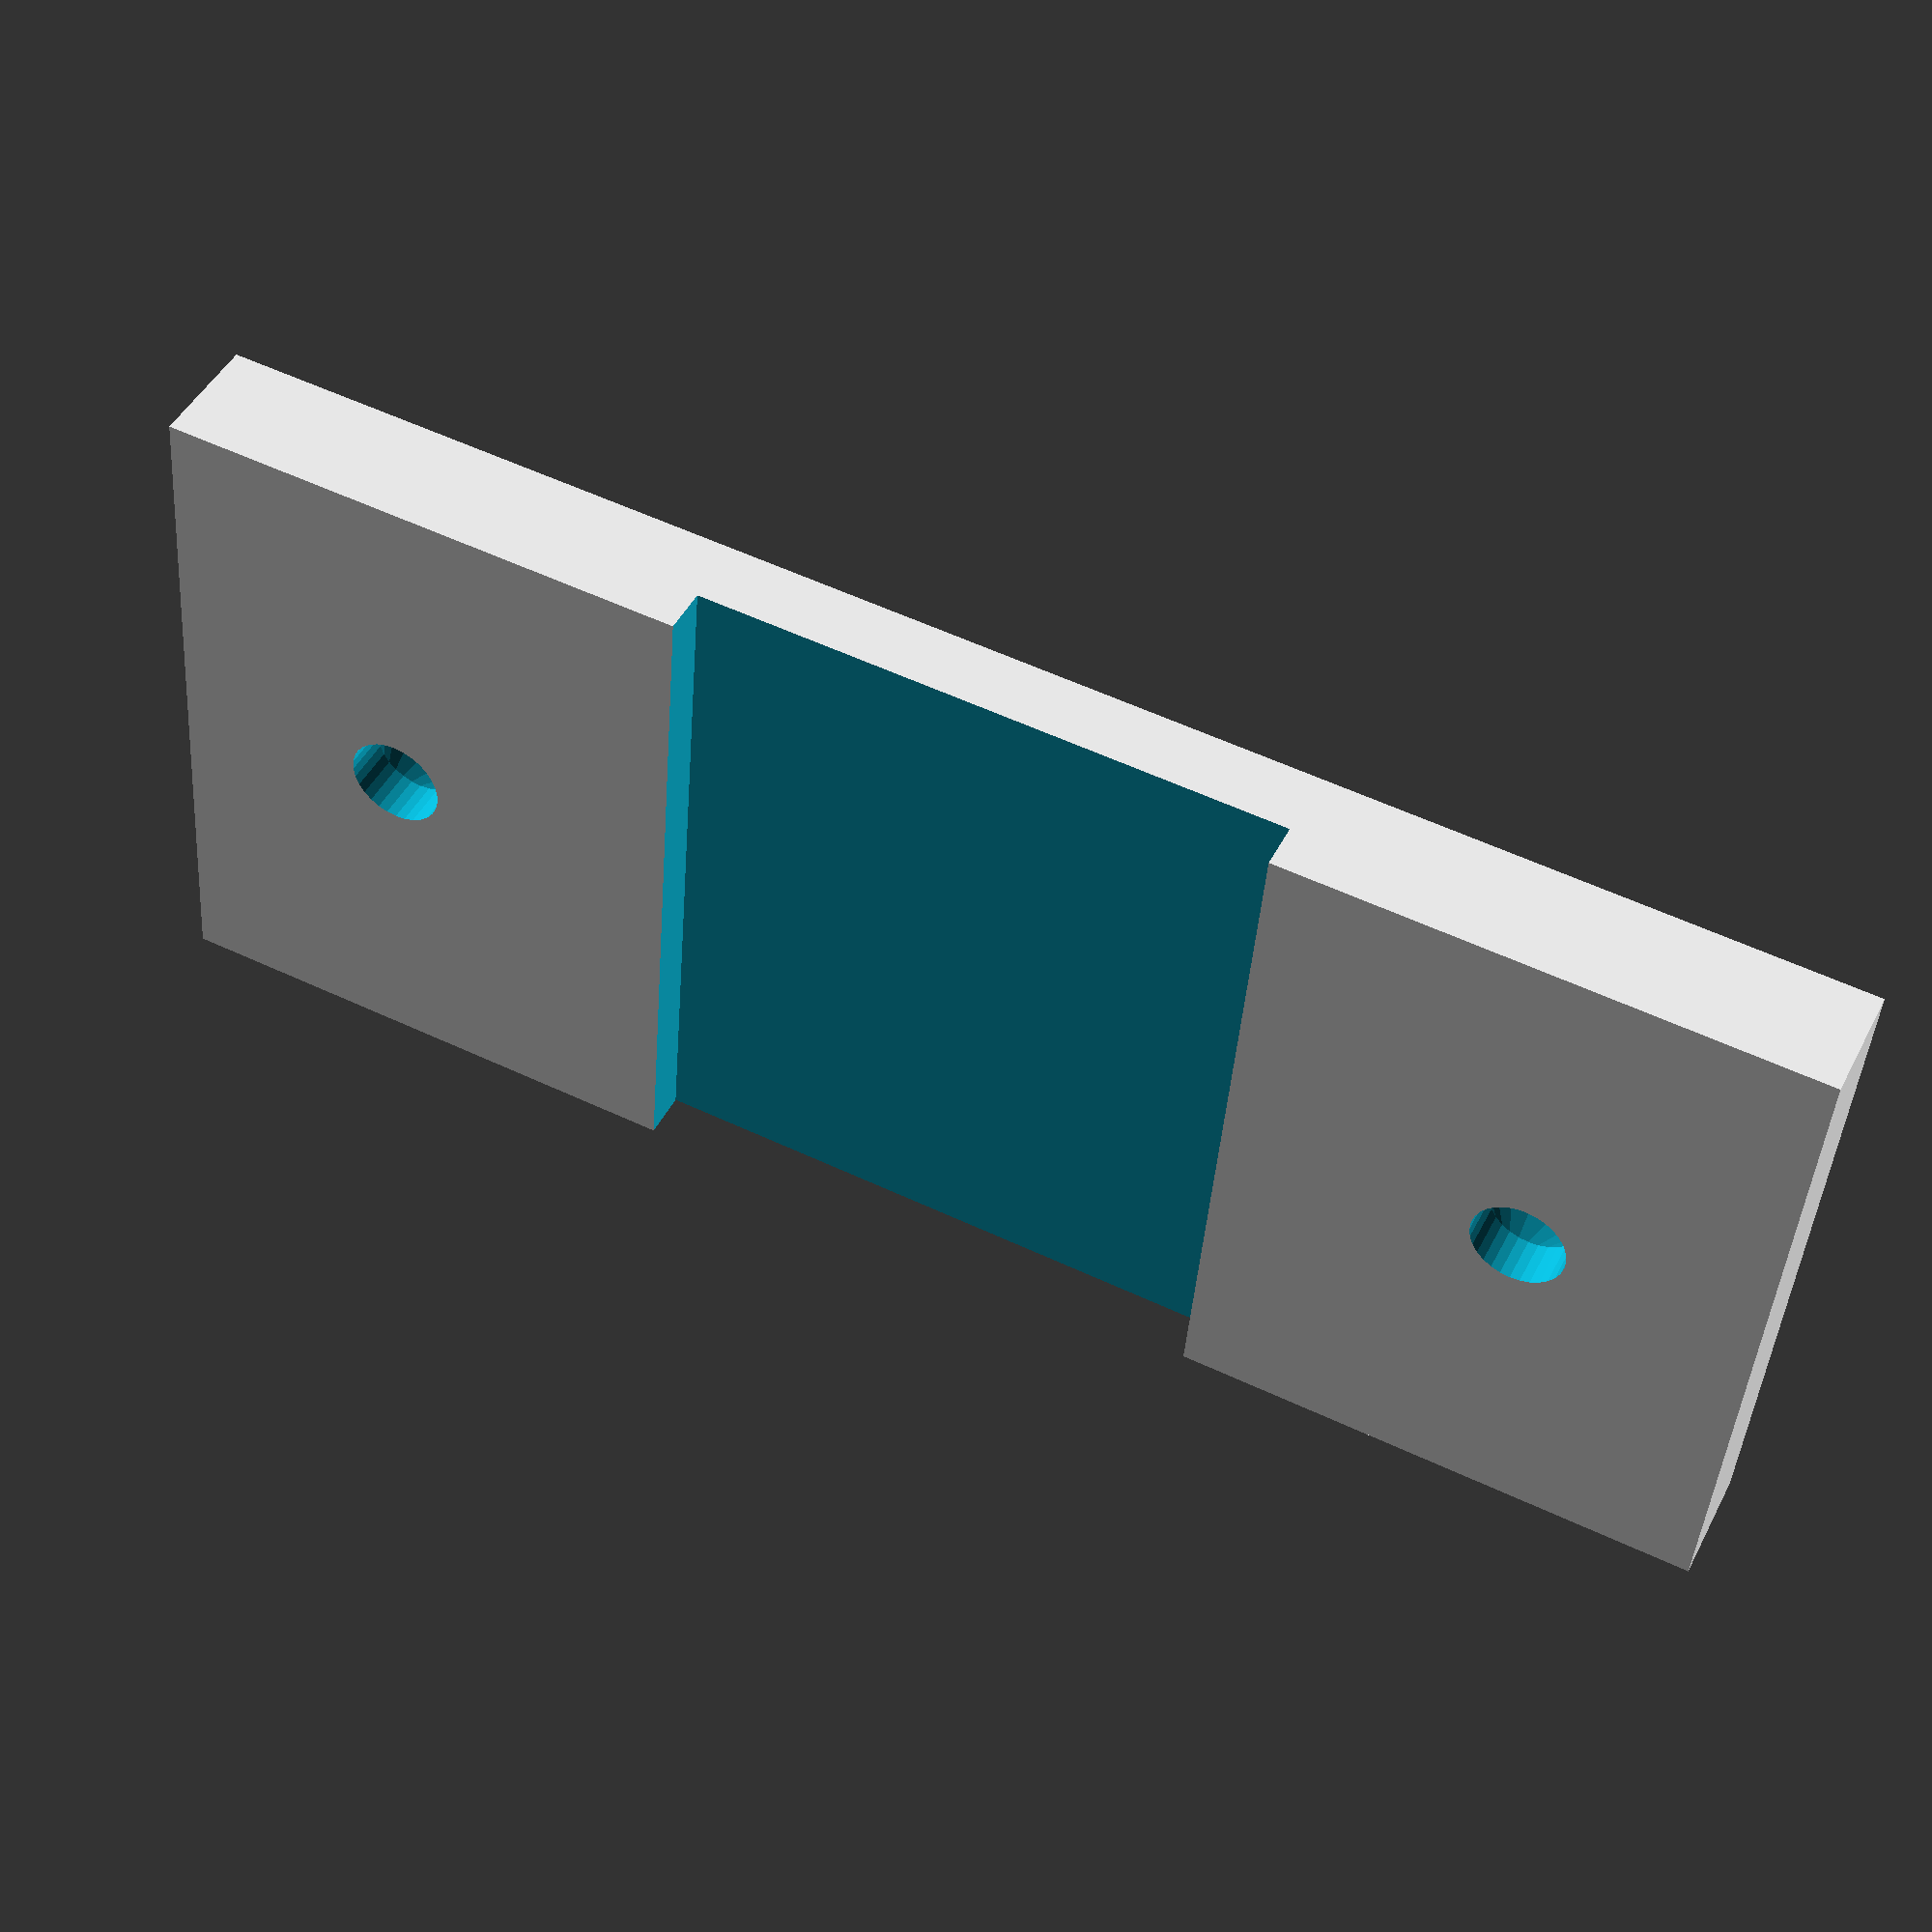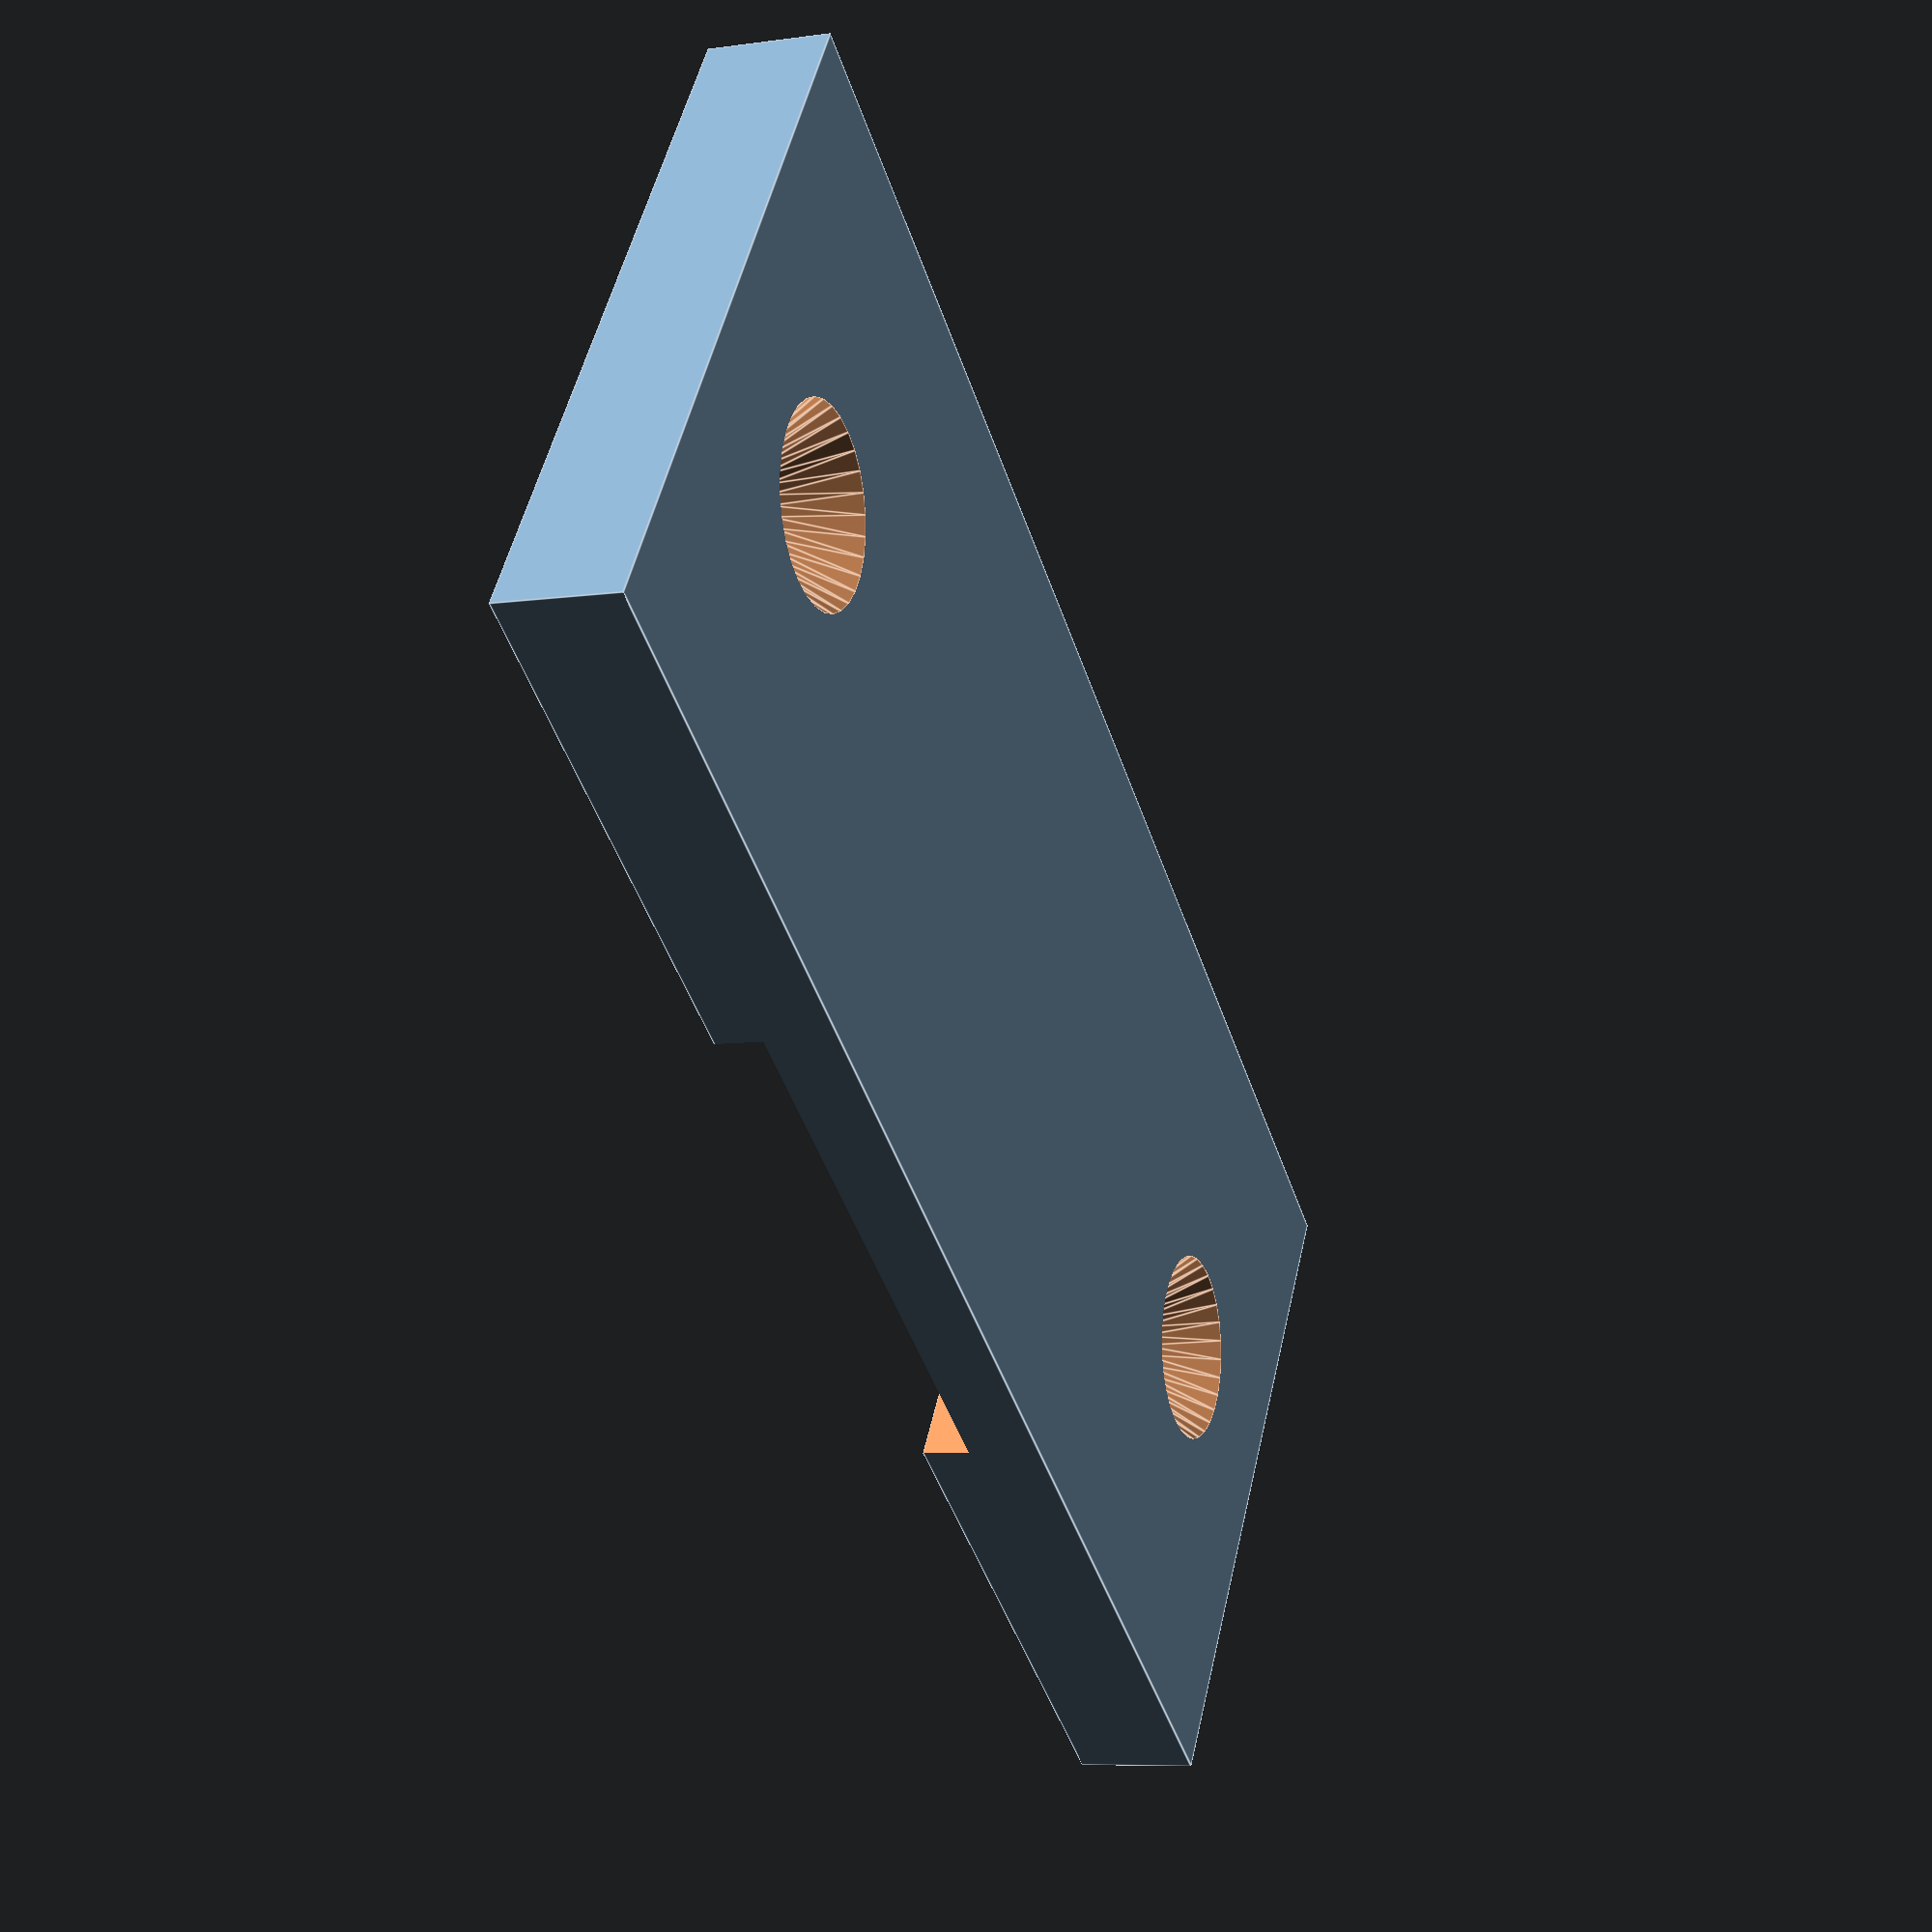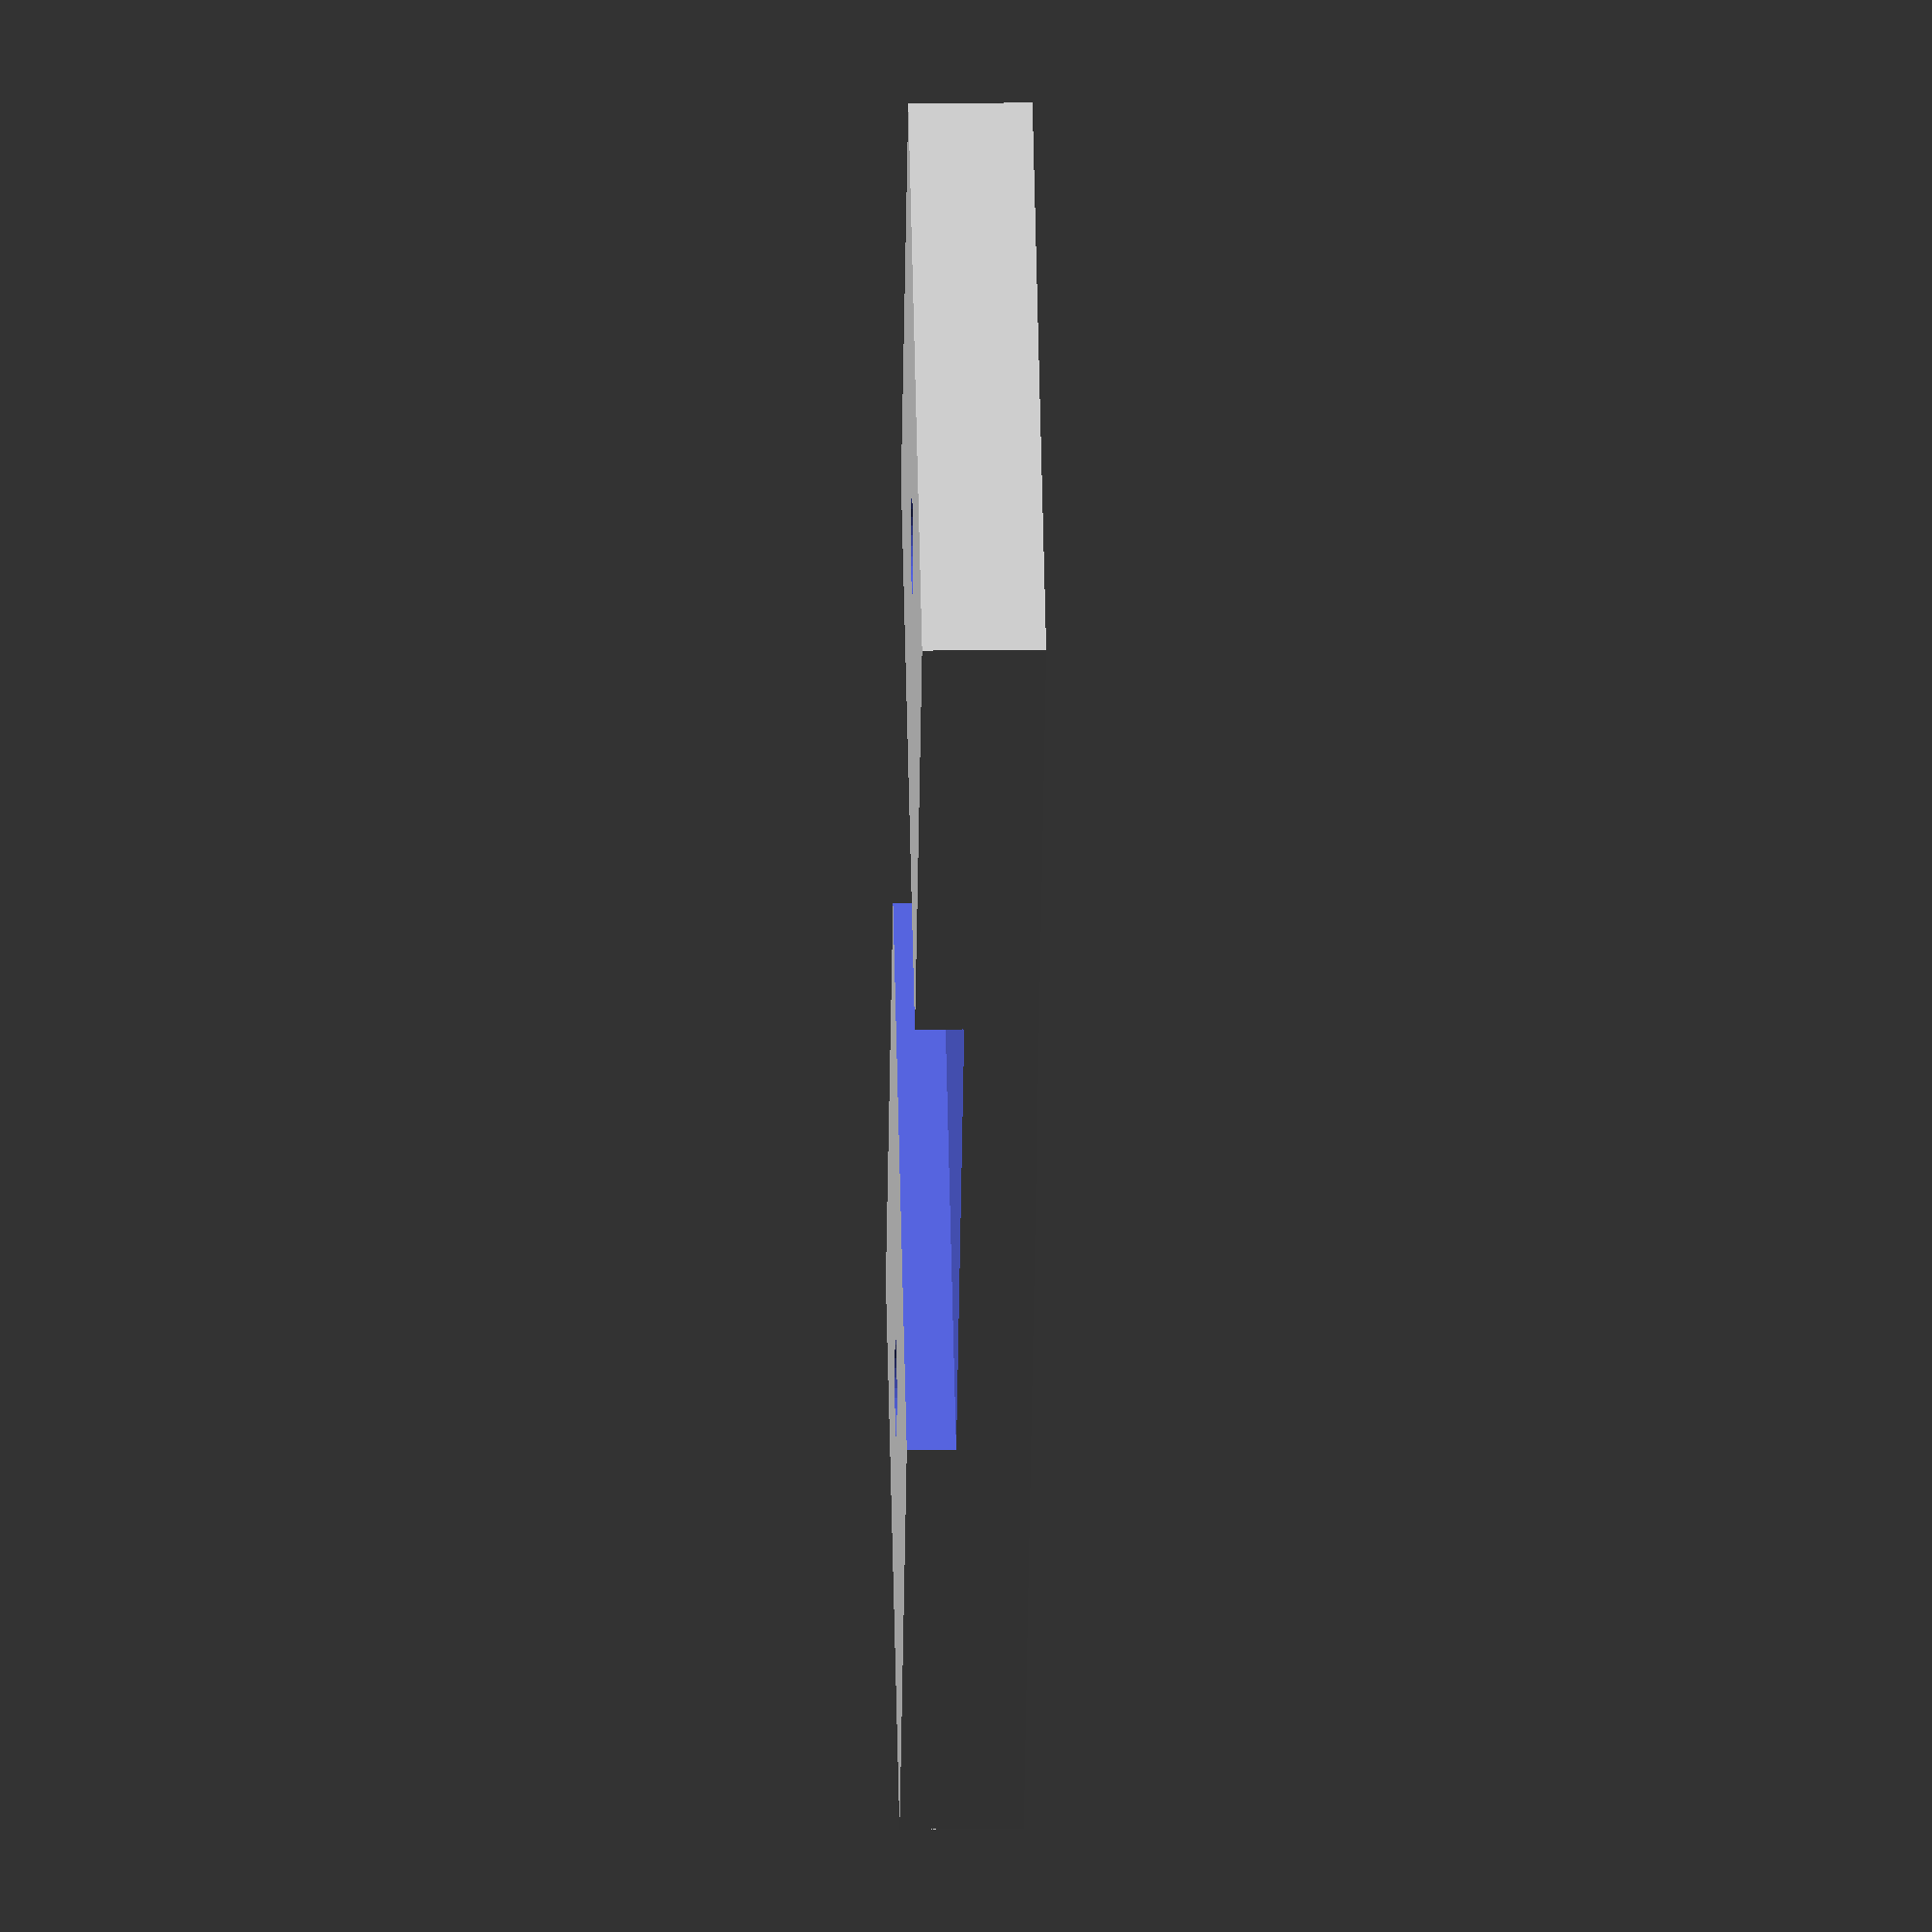
<openscad>
$fn = 30;

module screw(hole = 4, height=3, head = 8){
        cylinder(30,d=hole, center=true);
    cylinder(h = height, d1 = hole, d2 = head);
    
    }


difference(){
cube([30, 70, 5], center = true);
    translate([0,-25,-0.49])
         screw();
    translate([0,25,-0.49])
         screw();
    //strap
    translate([0,0,-1.51])
         cube([32, 25,2], center = true); 
}
</openscad>
<views>
elev=314.1 azim=85.4 roll=205.8 proj=p view=solid
elev=187.5 azim=125.1 roll=248.4 proj=p view=edges
elev=167.6 azim=325.1 roll=271.3 proj=o view=solid
</views>
